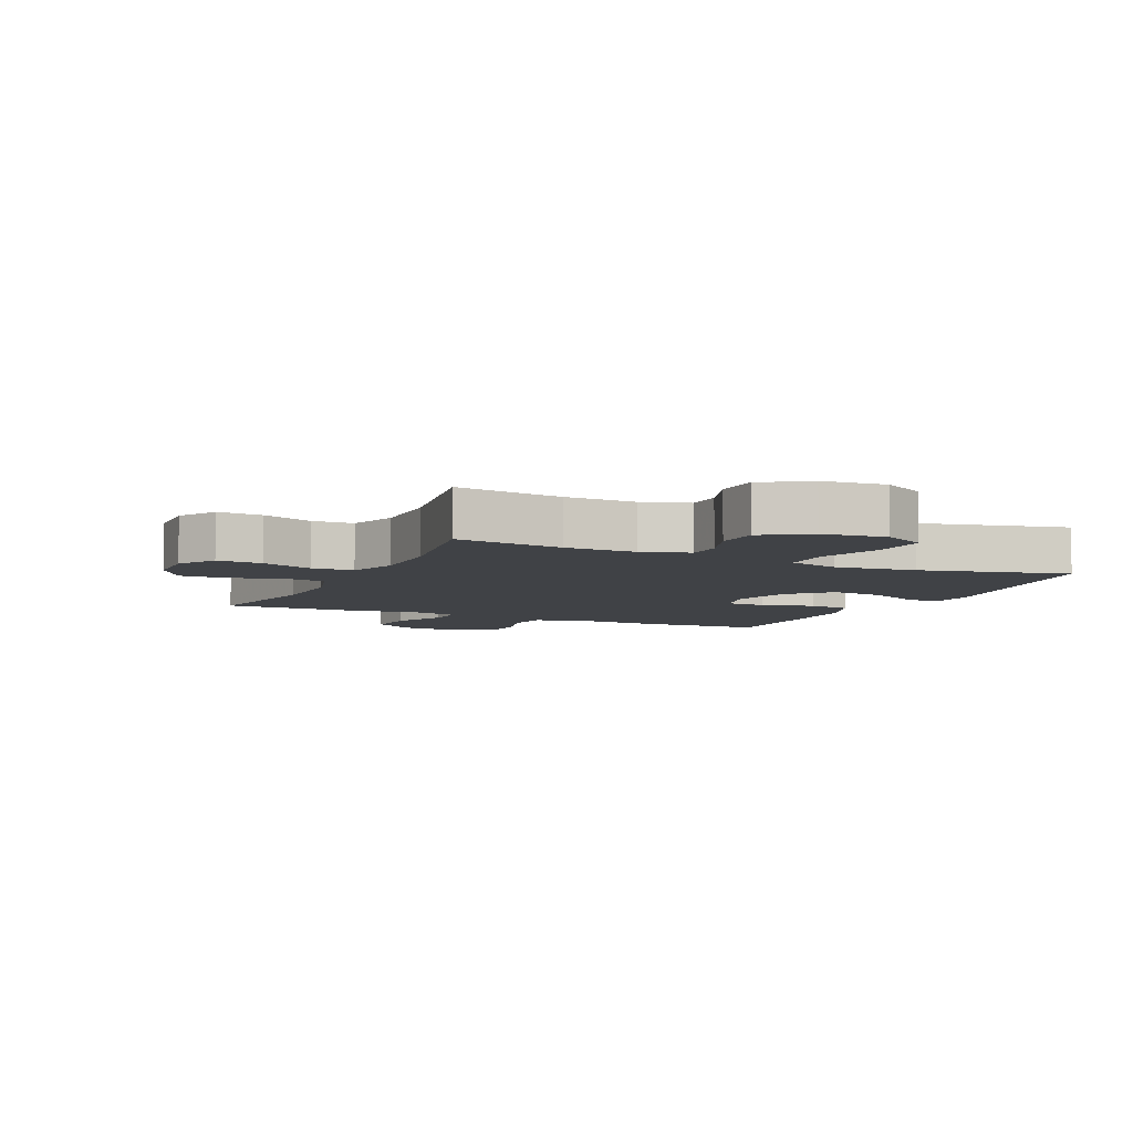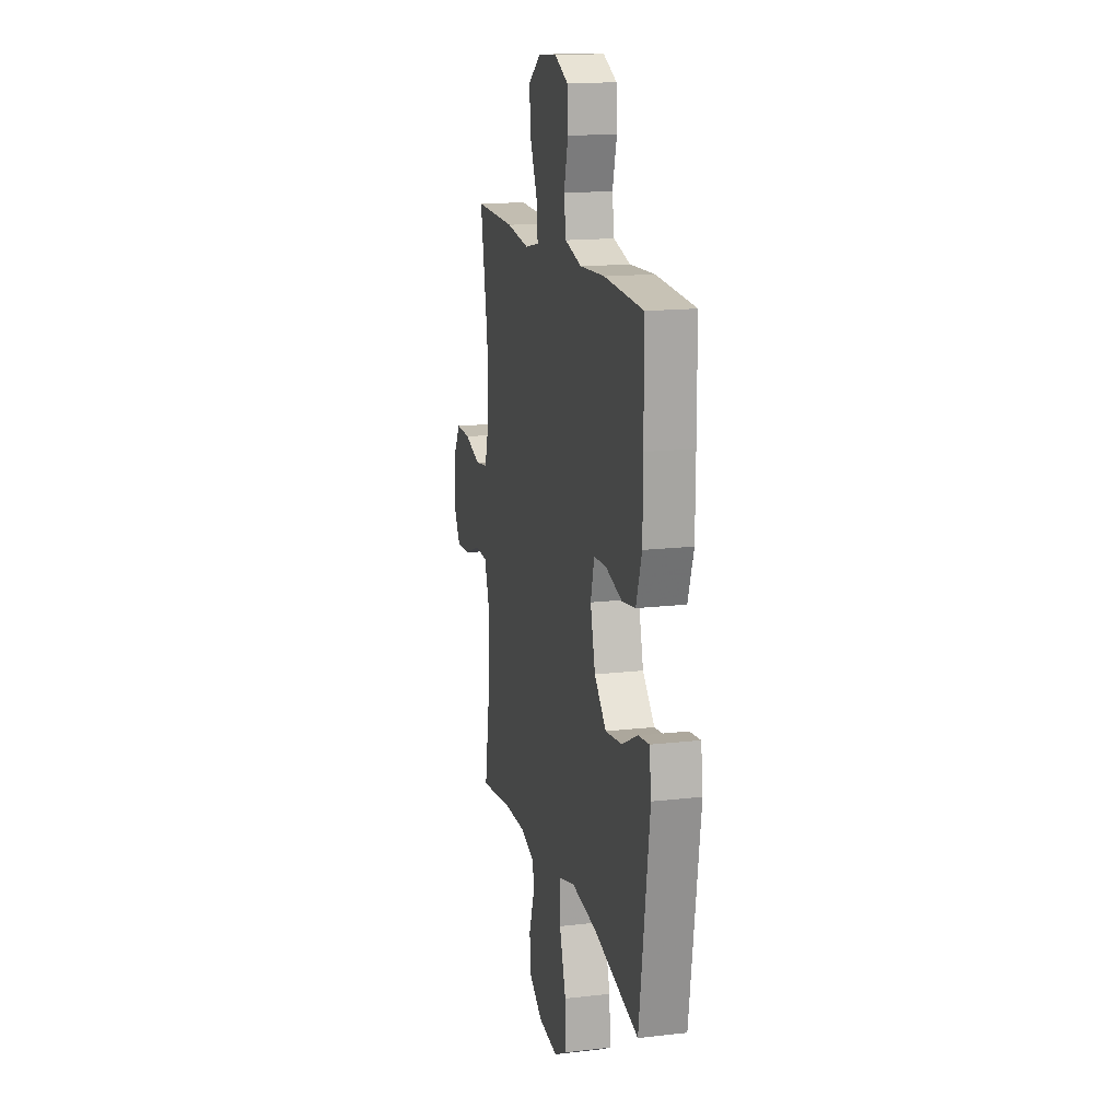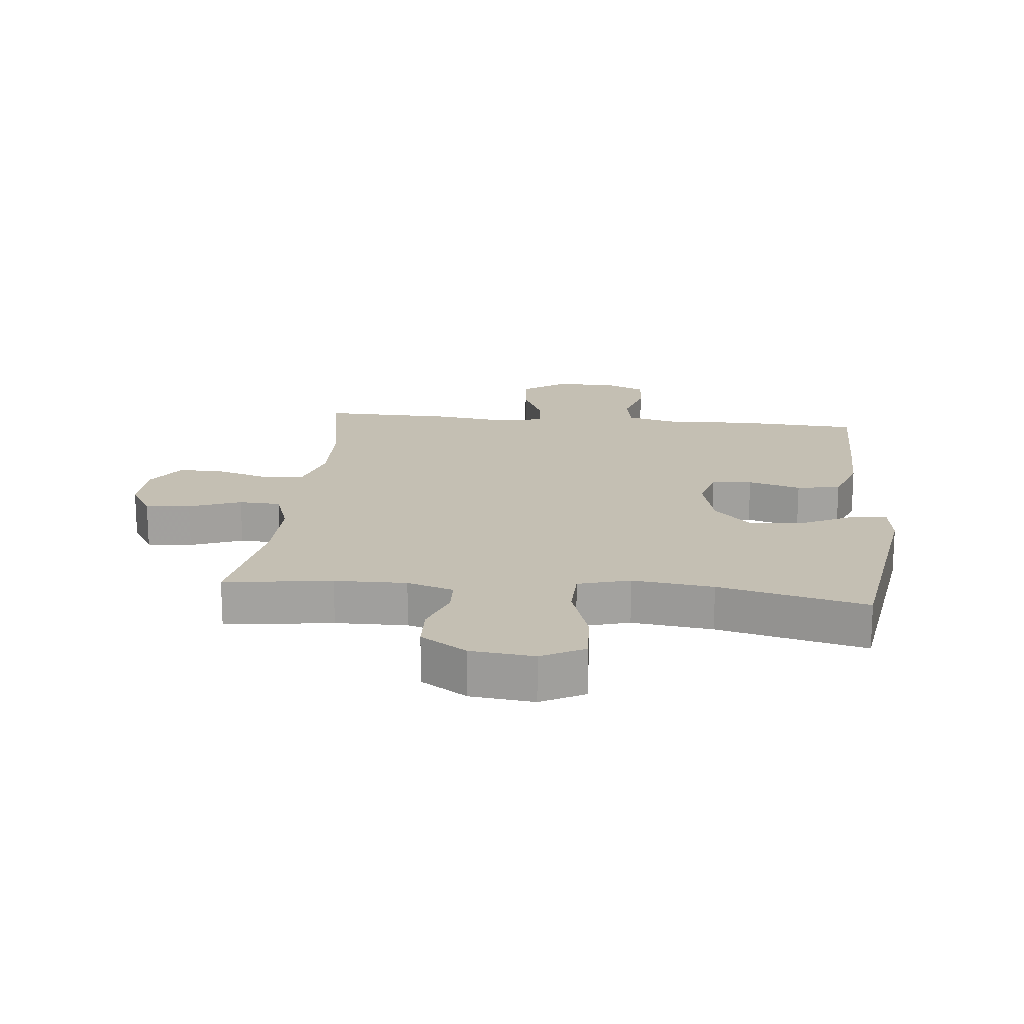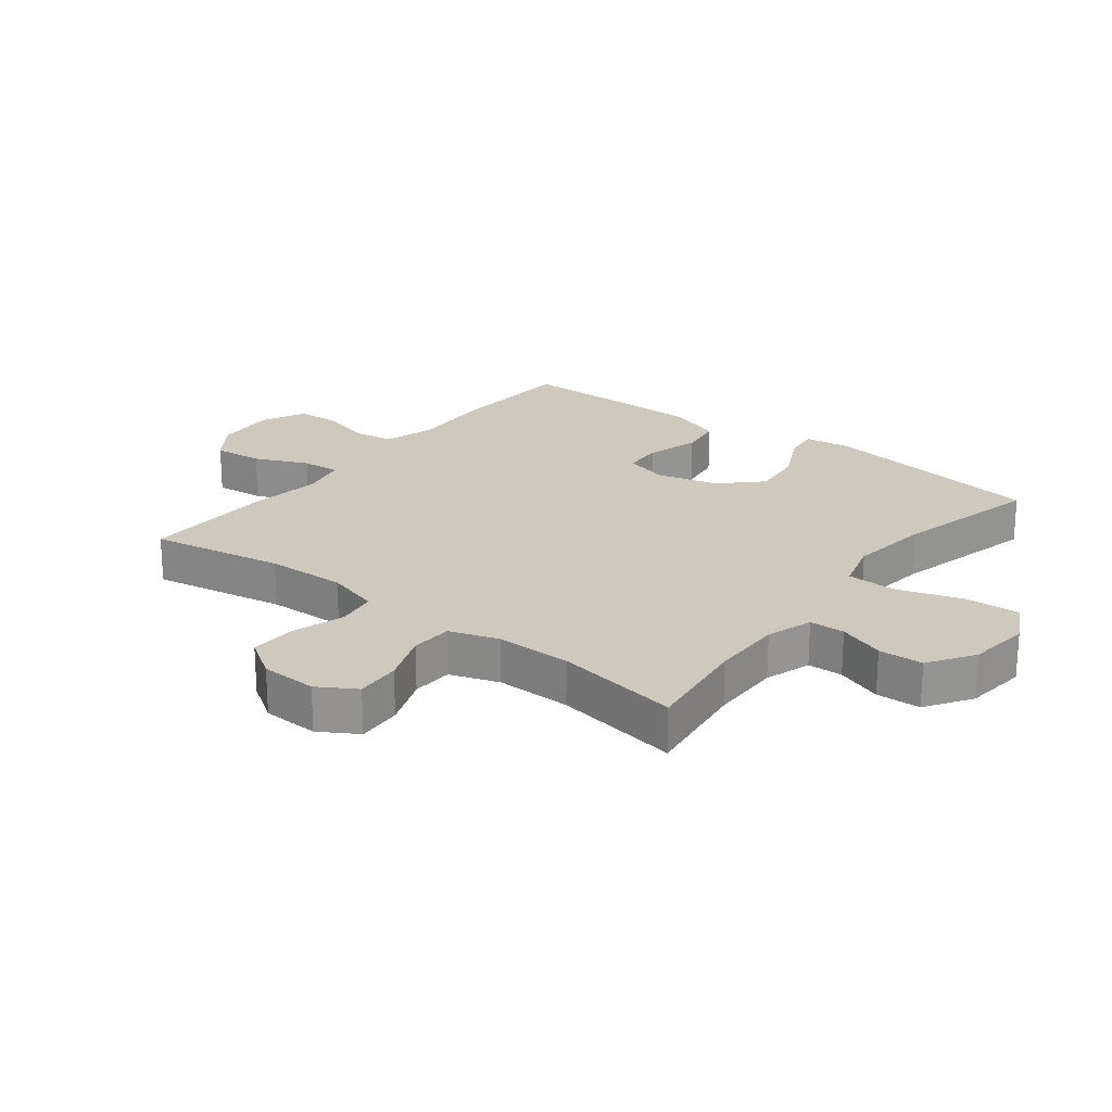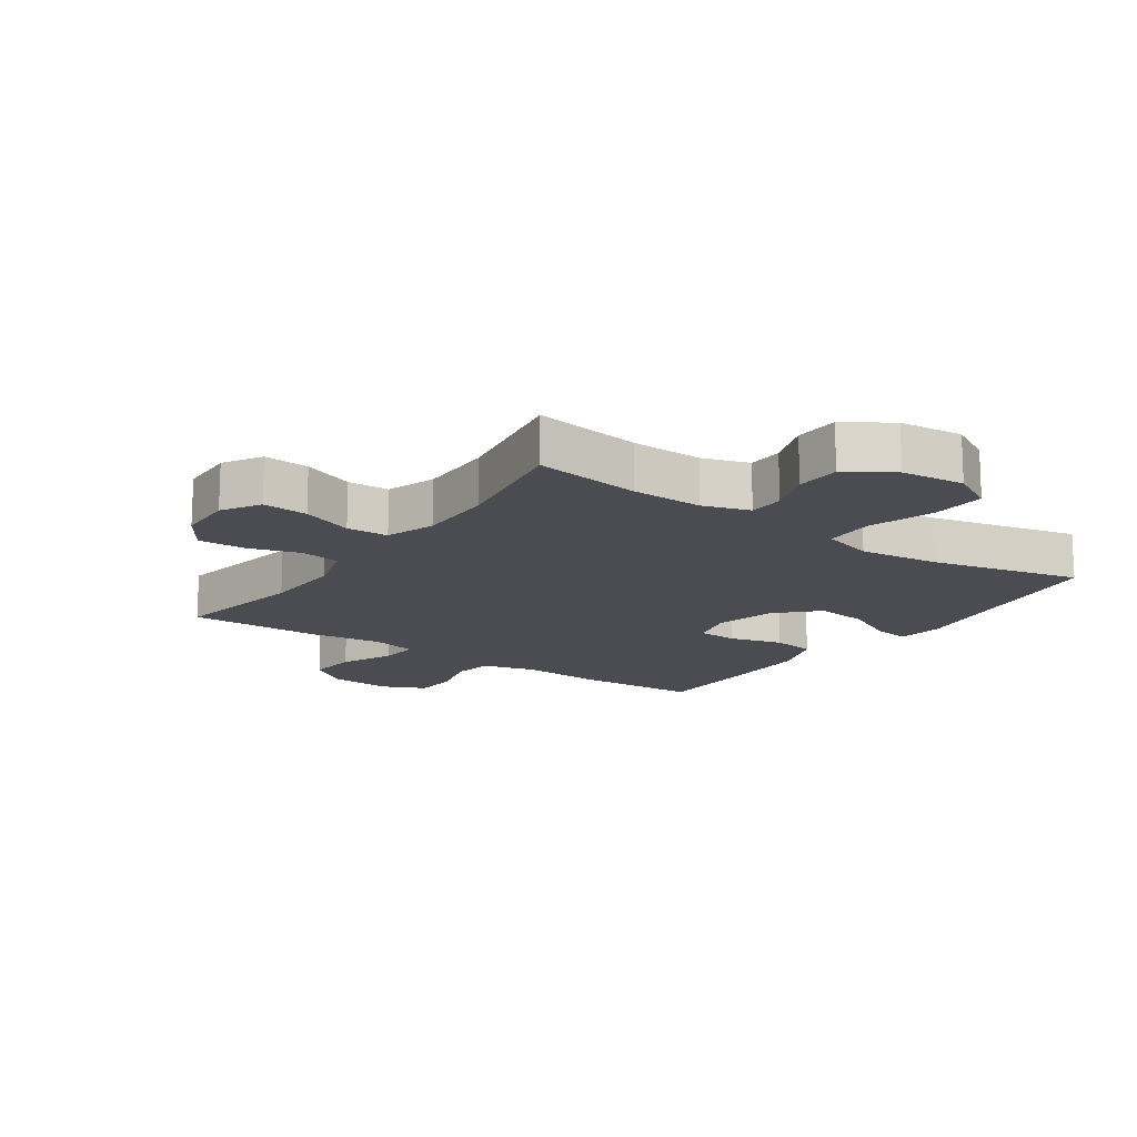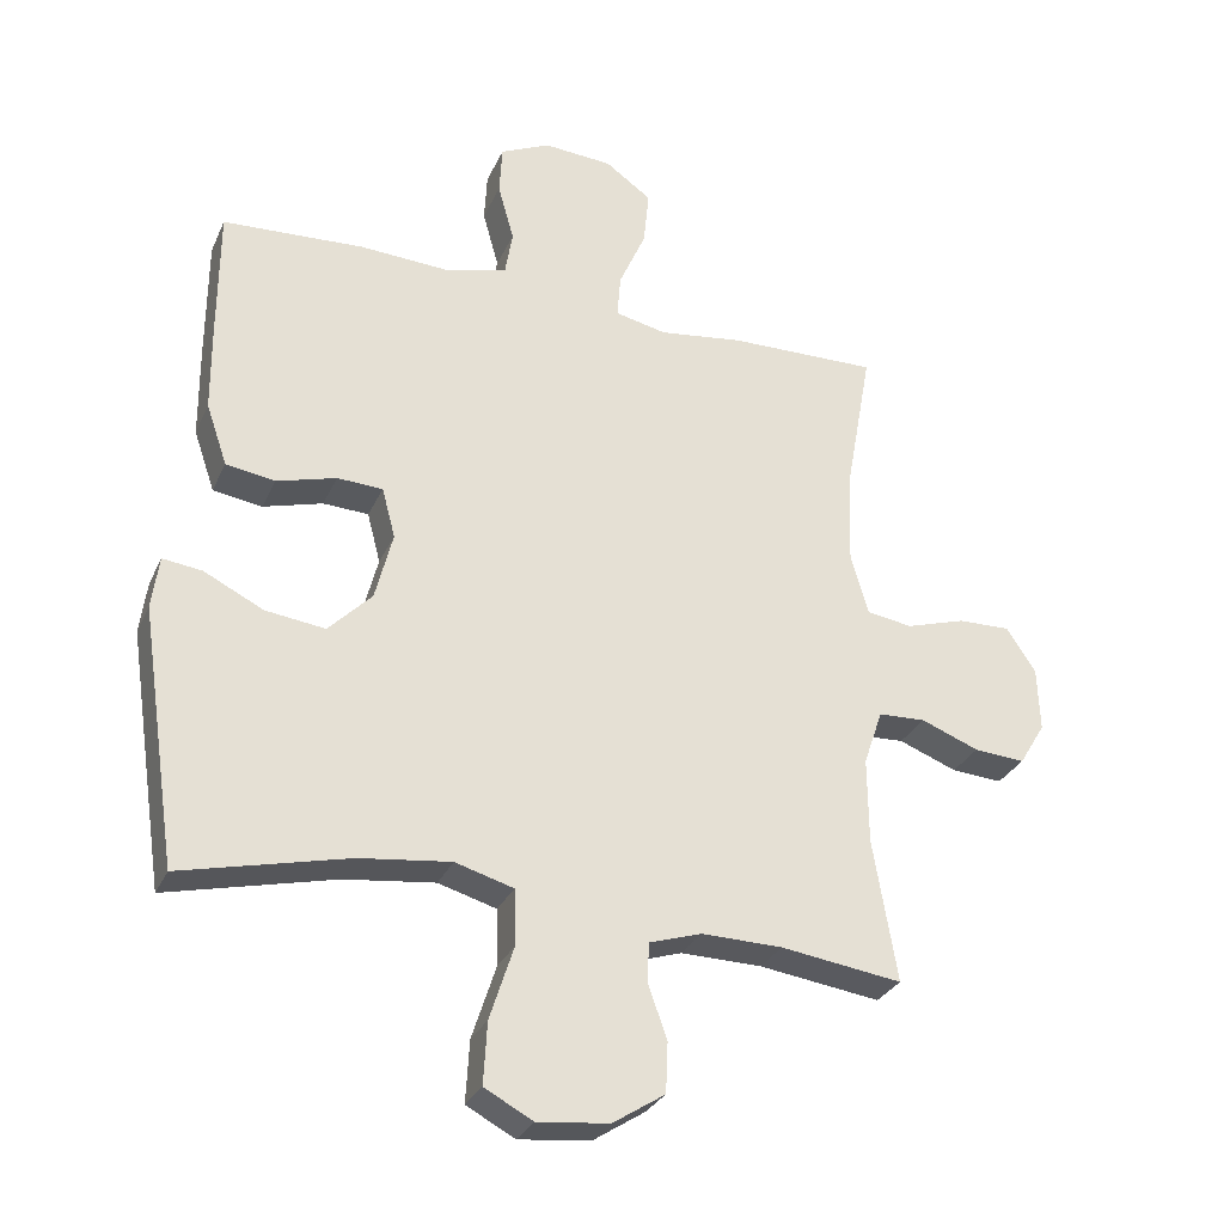
<metadata>
{"format":"obj","ext":"obj","renderer":"f3d","projection":"perspective","resolution":1024,"background":"white","views":[{"elev":-6.5,"azim":155.3,"up":"+Y"},{"elev":15.8,"azim":-103.5,"up":"+Z"},{"elev":17.8,"azim":-174.1,"up":"+Y"},{"elev":22.4,"azim":128.0,"up":"+Y"},{"elev":-15.3,"azim":145.1,"up":"+Y"},{"elev":-29.7,"azim":-21.0,"up":"+Z"}]}
</metadata>
<code>
v -0.5 0.07 -0.5
v -0.554 0.07 -0.136
v -0.544 0.07 -0.061
v -0.488 0.07 -0.068
v -0.403 0.07 -0.11
v -0.318 0.07 -0.121
v -0.256 0.07 -0.058
v -0.231 0.07 0.04
v -0.25 0.07 0.112
v -0.315 0.07 0.115
v -0.4 0.07 0.091
v -0.47 0.07 0.102
v -0.5 0.07 0.189
v -0.501 0.07 0.319
v -0.5 0.07 0.5
v -0.298 0.07 0.511
v -0.169 0.07 0.504
v -0.082 0.07 0.527
v -0.071 0.07 0.592
v -0.094 0.07 0.674
v -0.09 0.07 0.745
v -0.019 0.07 0.778
v 0.079 0.07 0.771
v 0.145 0.07 0.724
v 0.137 0.07 0.644
v 0.099 0.07 0.558
v 0.094 0.07 0.496
v 0.168 0.07 0.48
v 0.287 0.07 0.496
v 0.5 0.07 0.5
v 0.461 0.07 0.284
v 0.457 0.07 0.155
v 0.482 0.07 0.068
v 0.547 0.07 0.058
v 0.632 0.07 0.084
v 0.707 0.07 0.086
v 0.749 0.07 0.022
v 0.752 0.07 -0.069
v 0.715 0.07 -0.13
v 0.642 0.07 -0.125
v 0.559 0.07 -0.093
v 0.492 0.07 -0.096
v 0.465 0.07 -0.175
v 0.466 0.07 -0.297
v 0.5 0.07 -0.5
v 0.327 0.07 -0.476
v 0.212 0.07 -0.474
v 0.137 0.07 -0.498
v 0.135 0.07 -0.555
v 0.162 0.07 -0.63
v 0.159 0.07 -0.702
v 0.085 0.07 -0.75
v -0.017 0.07 -0.761
v -0.086 0.07 -0.724
v -0.081 0.07 -0.636
v -0.047 0.07 -0.531
v -0.049 0.07 -0.451
v -0.132 0.07 -0.427
v -0.262 0.07 -0.443
v -0.5 0 -0.5
v -0.554 0 -0.136
v -0.544 0 -0.061
v -0.488 0 -0.068
v -0.403 0 -0.11
v -0.318 0 -0.121
v -0.256 0 -0.058
v -0.231 0 0.04
v -0.25 0 0.112
v -0.315 0 0.115
v -0.4 0 0.091
v -0.47 0 0.102
v -0.5 0 0.189
v -0.501 0 0.319
v -0.5 0 0.5
v -0.298 0 0.511
v -0.169 0 0.504
v -0.082 0 0.527
v -0.071 0 0.592
v -0.094 0 0.674
v -0.09 0 0.745
v -0.019 0 0.778
v 0.079 0 0.771
v 0.145 0 0.724
v 0.137 0 0.644
v 0.099 0 0.558
v 0.094 0 0.496
v 0.168 0 0.48
v 0.287 0 0.496
v 0.5 0 0.5
v 0.461 0 0.284
v 0.457 0 0.155
v 0.482 0 0.068
v 0.547 0 0.058
v 0.632 0 0.084
v 0.707 0 0.086
v 0.749 0 0.022
v 0.752 0 -0.069
v 0.715 0 -0.13
v 0.642 0 -0.125
v 0.559 0 -0.093
v 0.492 0 -0.096
v 0.465 0 -0.175
v 0.466 0 -0.297
v 0.5 0 -0.5
v 0.327 0 -0.476
v 0.212 0 -0.474
v 0.137 0 -0.498
v 0.135 0 -0.555
v 0.162 0 -0.63
v 0.159 0 -0.702
v 0.085 0 -0.75
v -0.017 0 -0.761
v -0.086 0 -0.724
v -0.081 0 -0.636
v -0.047 0 -0.531
v -0.049 0 -0.451
v -0.132 0 -0.427
v -0.262 0 -0.443
f 53 54 55 56
f 53 56 57
f 52 53 57
f 49 50 51 52
f 48 49 52 57
f 47 48 57 58
f 44 45 46
f 43 44 46 47
f 42 43 47 58
f 38 39 40 41
f 38 41 42
f 37 38 42
f 34 35 36 37
f 33 34 37 42
f 32 33 42 58
f 28 29 30 31
f 27 28 31 32
f 23 24 25 26
f 23 26 27
f 22 23 27
f 19 20 21 22
f 18 19 22 27
f 17 18 27 32
f 10 11 12 13
f 9 10 13 14
f 2 3 4 5
f 59 1 2 5
f 59 5 6
f 58 59 6 7
f 32 58 7 8
f 17 32 8 9
f 15 16 17
f 9 14 15 17
f 115 114 113 112
f 116 115 112
f 116 112 111
f 111 110 109 108
f 116 111 108 107
f 117 116 107 106
f 105 104 103
f 106 105 103 102
f 117 106 102 101
f 100 99 98 97
f 101 100 97
f 101 97 96
f 96 95 94 93
f 101 96 93 92
f 117 101 92 91
f 90 89 88 87
f 91 90 87 86
f 85 84 83 82
f 86 85 82
f 86 82 81
f 81 80 79 78
f 86 81 78 77
f 91 86 77 76
f 72 71 70 69
f 73 72 69 68
f 64 63 62 61
f 64 61 60 118
f 65 64 118
f 66 65 118 117
f 67 66 117 91
f 68 67 91 76
f 76 75 74
f 76 74 73 68
f 1 60 61 2
f 2 61 62 3
f 3 62 63 4
f 4 63 64 5
f 5 64 65 6
f 6 65 66 7
f 7 66 67 8
f 8 67 68 9
f 9 68 69 10
f 10 69 70 11
f 11 70 71 12
f 12 71 72 13
f 13 72 73 14
f 14 73 74 15
f 15 74 75 16
f 16 75 76 17
f 17 76 77 18
f 18 77 78 19
f 19 78 79 20
f 20 79 80 21
f 21 80 81 22
f 22 81 82 23
f 23 82 83 24
f 24 83 84 25
f 25 84 85 26
f 26 85 86 27
f 27 86 87 28
f 28 87 88 29
f 29 88 89 30
f 30 89 90 31
f 31 90 91 32
f 32 91 92 33
f 33 92 93 34
f 34 93 94 35
f 35 94 95 36
f 36 95 96 37
f 37 96 97 38
f 38 97 98 39
f 39 98 99 40
f 40 99 100 41
f 41 100 101 42
f 42 101 102 43
f 43 102 103 44
f 44 103 104 45
f 45 104 105 46
f 46 105 106 47
f 47 106 107 48
f 48 107 108 49
f 49 108 109 50
f 50 109 110 51
f 51 110 111 52
f 52 111 112 53
f 53 112 113 54
f 54 113 114 55
f 55 114 115 56
f 56 115 116 57
f 57 116 117 58
f 58 117 118 59
f 59 118 60 1

</code>
